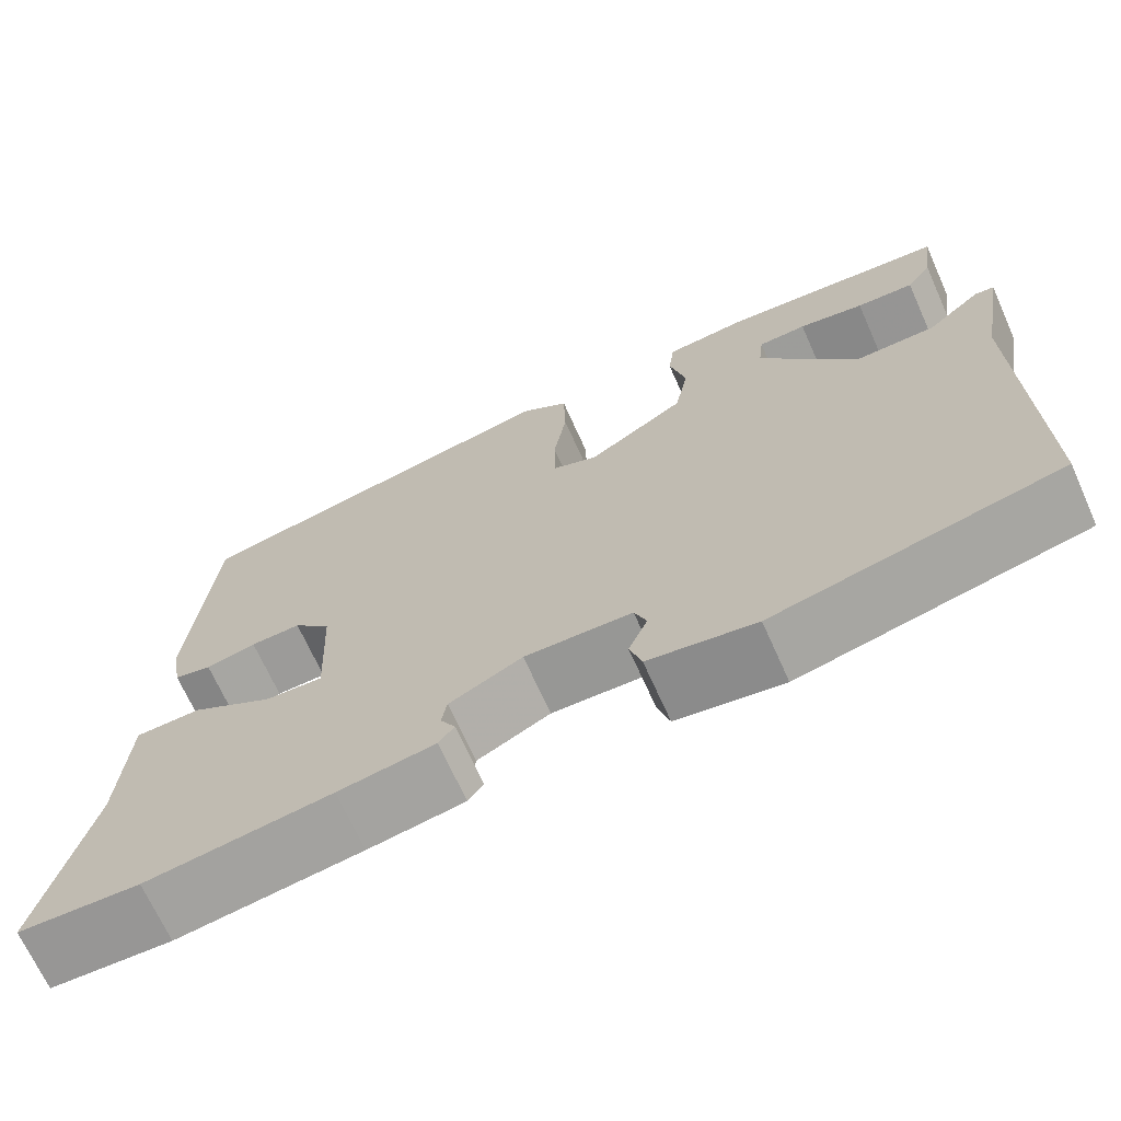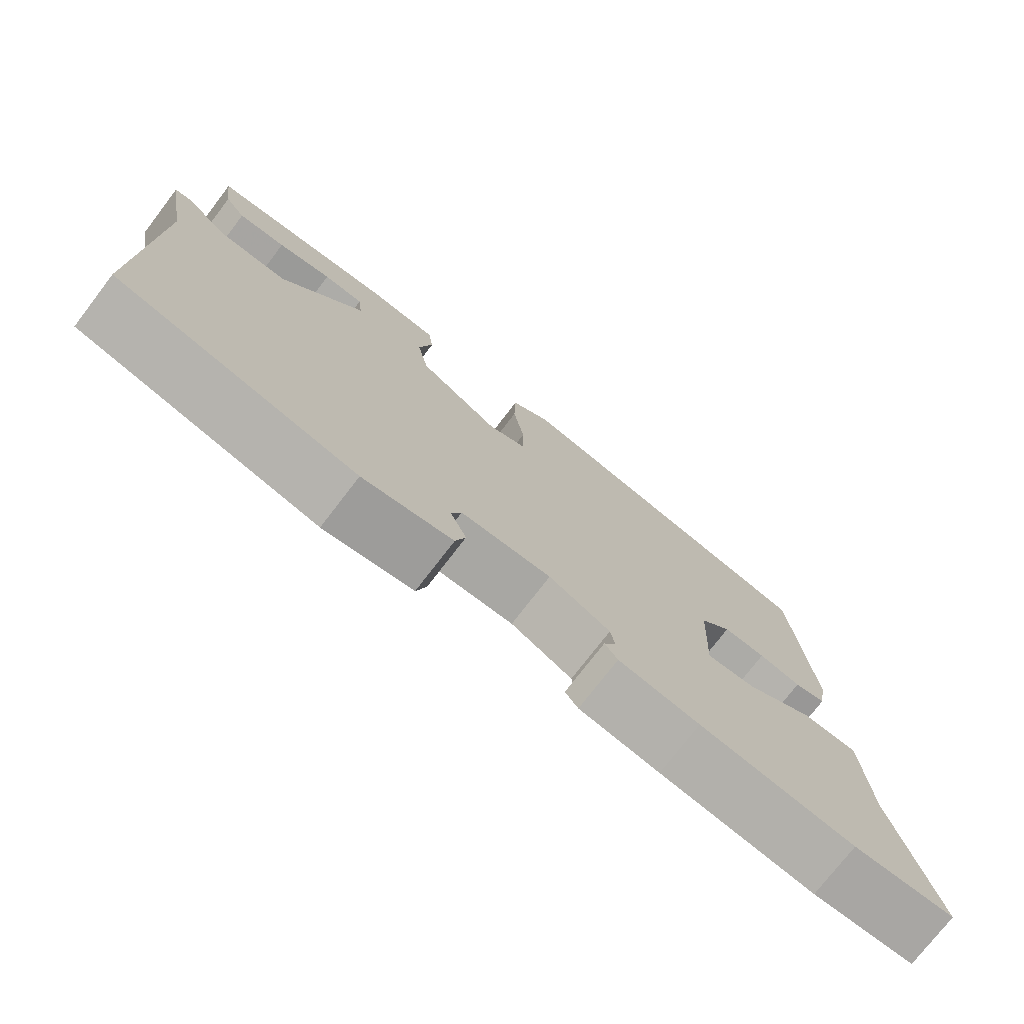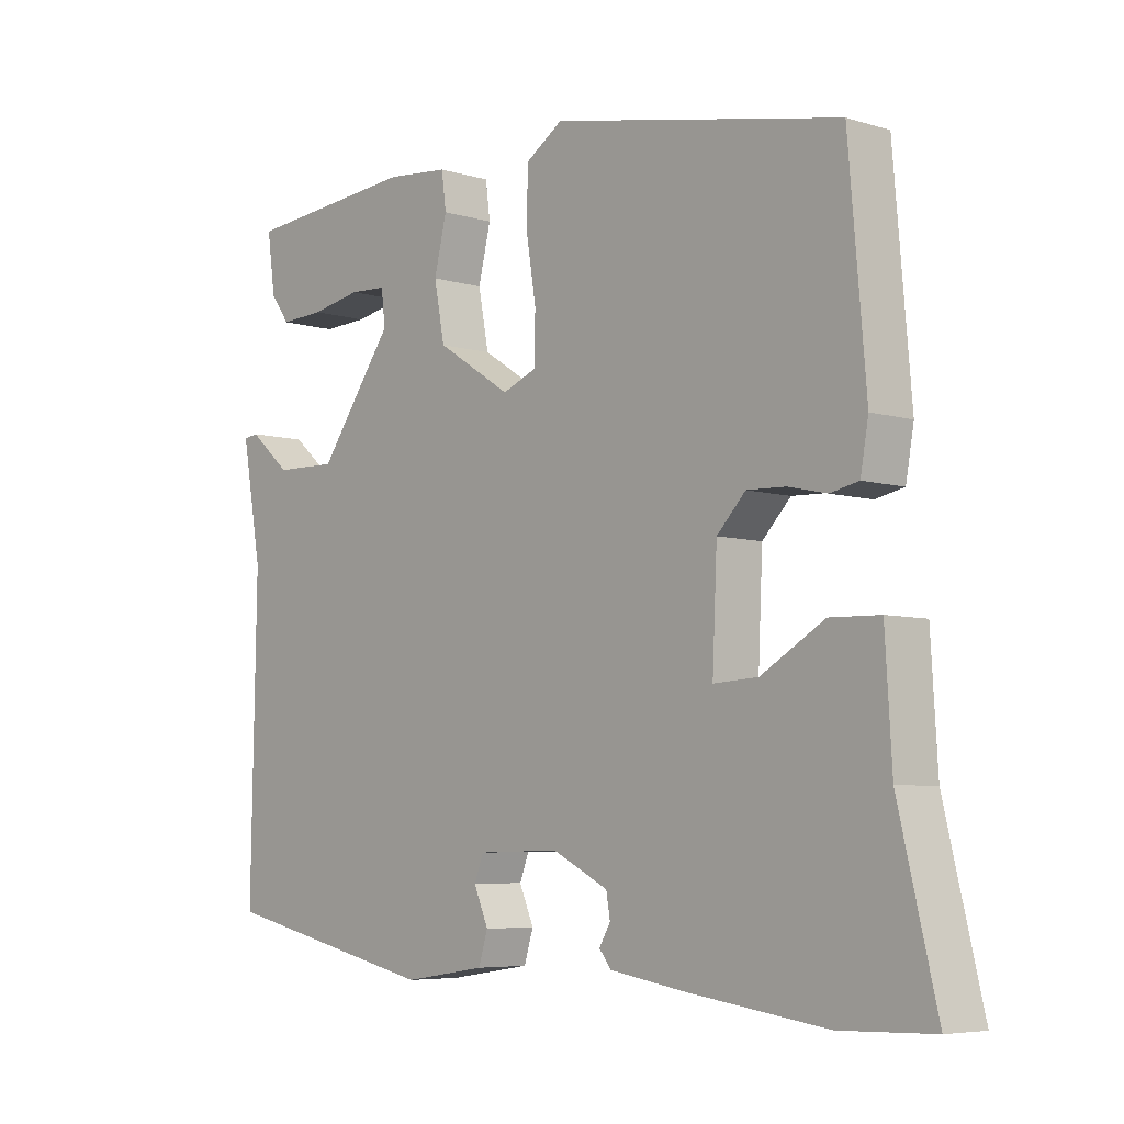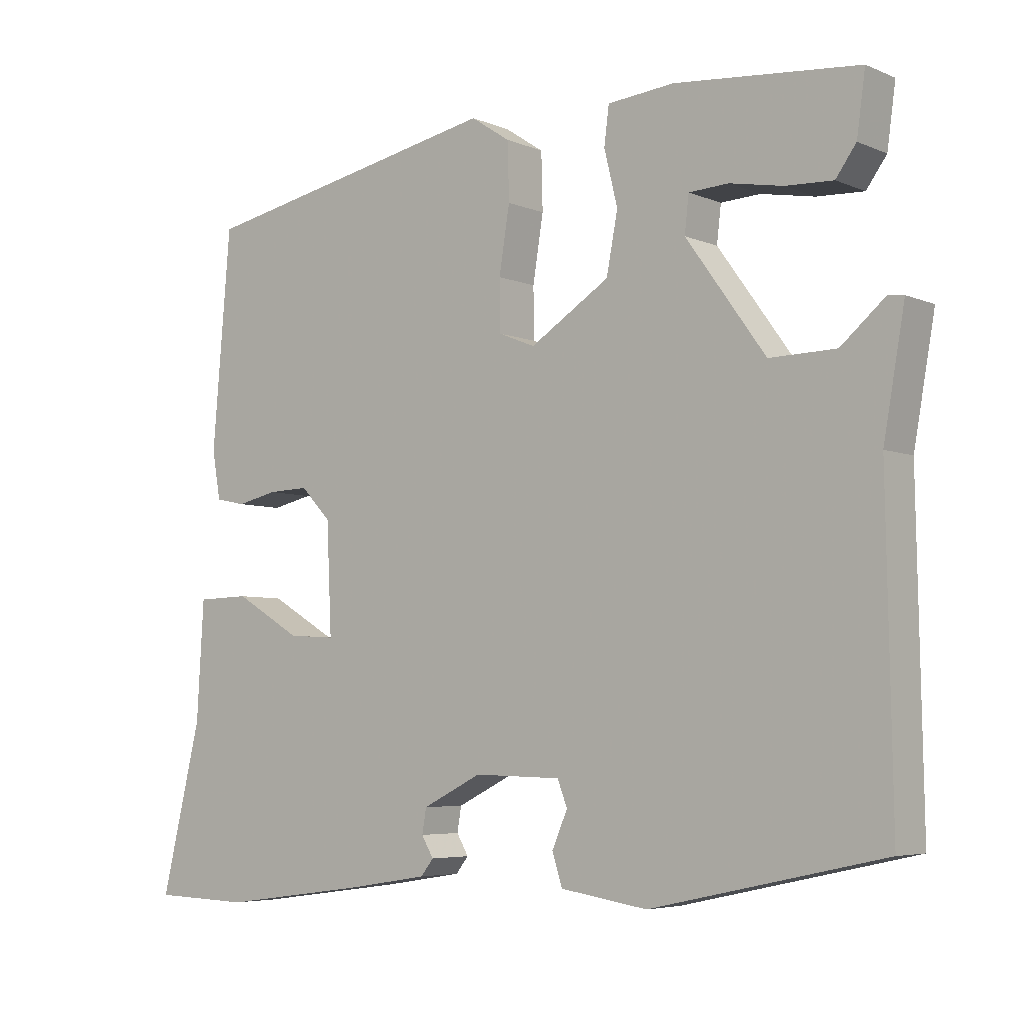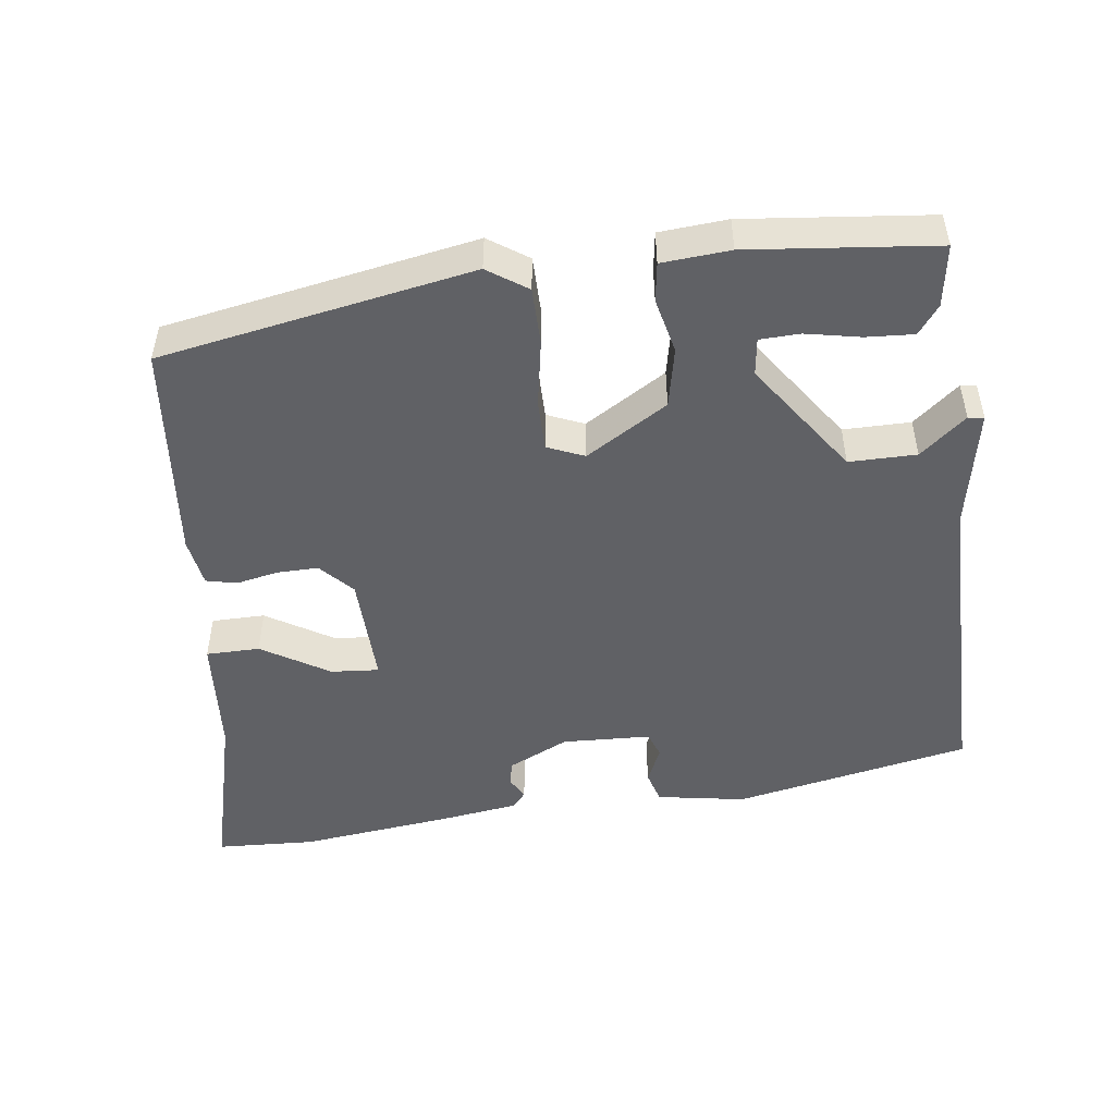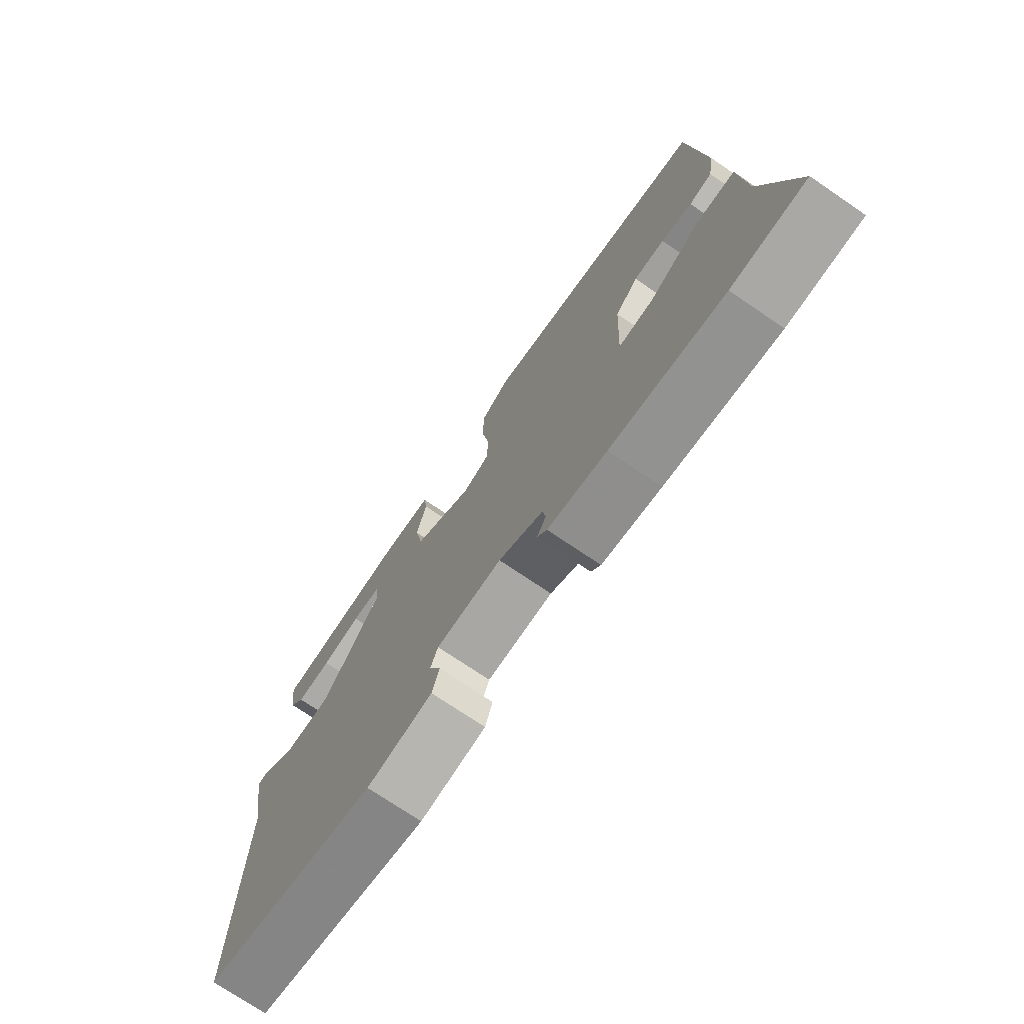
<metadata>
{"format":"obj","ext":"obj","renderer":"f3d","projection":"perspective","resolution":1024,"background":"white","views":[{"elev":-68.8,"azim":24.1,"up":"+Z"},{"elev":-75.2,"azim":142.5,"up":"+Z"},{"elev":-6.0,"azim":-132.2,"up":"+Z"},{"elev":-5.2,"azim":38.0,"up":"+Z"},{"elev":-49.1,"azim":6.4,"up":"+Y"},{"elev":-73.4,"azim":-124.2,"up":"+Z"}]}
</metadata>
<code>
v -0.497 0.07 0.422
v -0.062 0.07 0.509
v -0.006 0.07 0.472
v -0.004 0.07 0.391
v -0.019 0.07 0.298
v -0.018 0.07 0.226
v 0.034 0.07 0.205
v 0.147 0.07 0.277
v 0.163 0.07 0.361
v 0.144 0.07 0.439
v 0.151 0.07 0.493
v 0.246 0.07 0.502
v 0.507 0.07 0.479
v 0.495 0.07 0.392
v 0.466 0.07 0.352
v 0.399 0.07 0.355
v 0.323 0.07 0.369
v 0.267 0.07 0.366
v 0.261 0.07 0.314
v 0.374 0.07 0.157
v 0.468 0.07 0.159
v 0.531 0.07 0.213
v 0.553 0.07 0.21
v 0.523 0.07 0.04
v 0.531 0.07 -0.406
v 0.201 0.07 -0.479
v 0.077 0.07 -0.46
v 0.063 0.07 -0.415
v 0.085 0.07 -0.364
v 0.071 0.07 -0.328
v -0.053 0.07 -0.325
v -0.137 0.07 -0.367
v -0.143 0.07 -0.402
v -0.126 0.07 -0.431
v -0.144 0.07 -0.454
v -0.255 0.07 -0.472
v -0.467 0.07 -0.501
v -0.606 0.07 -0.497
v -0.549 0.07 -0.259
v -0.539 0.07 -0.091
v -0.464 0.07 -0.089
v -0.369 0.07 -0.145
v -0.302 0.07 -0.149
v -0.309 0.07 0.007
v -0.352 0.07 0.052
v -0.41 0.07 0.05
v -0.468 0.07 0.037
v -0.511 0.07 0.046
v -0.523 0.07 0.114
v -0.497 0 0.422
v -0.062 0 0.509
v -0.006 0 0.472
v -0.004 0 0.391
v -0.019 0 0.298
v -0.018 0 0.226
v 0.034 0 0.205
v 0.147 0 0.277
v 0.163 0 0.361
v 0.144 0 0.439
v 0.151 0 0.493
v 0.246 0 0.502
v 0.507 0 0.479
v 0.495 0 0.392
v 0.466 0 0.352
v 0.399 0 0.355
v 0.323 0 0.369
v 0.267 0 0.366
v 0.261 0 0.314
v 0.374 0 0.157
v 0.468 0 0.159
v 0.531 0 0.213
v 0.553 0 0.21
v 0.523 0 0.04
v 0.531 0 -0.406
v 0.201 0 -0.479
v 0.077 0 -0.46
v 0.063 0 -0.415
v 0.085 0 -0.364
v 0.071 0 -0.328
v -0.053 0 -0.325
v -0.137 0 -0.367
v -0.143 0 -0.402
v -0.126 0 -0.431
v -0.144 0 -0.454
v -0.255 0 -0.472
v -0.467 0 -0.501
v -0.606 0 -0.497
v -0.549 0 -0.259
v -0.539 0 -0.091
v -0.464 0 -0.089
v -0.369 0 -0.145
v -0.302 0 -0.149
v -0.309 0 0.007
v -0.352 0 0.052
v -0.41 0 0.05
v -0.468 0 0.037
v -0.511 0 0.046
v -0.523 0 0.114
f 3 4 5
f 2 3 5
f 1 2 5
f 49 1 5
f 48 49 5
f 47 48 5
f 46 47 5
f 45 46 5 6
f 44 45 6 7
f 43 44 7
f 39 40 41 42
f 39 42 43
f 38 39 43
f 37 38 43
f 36 37 43
f 35 36 43
f 34 35 43
f 33 34 43
f 32 33 43
f 43 7 8
f 32 43 8
f 31 32 8
f 27 28 29
f 26 27 29
f 25 26 29
f 24 25 29
f 24 29 30
f 23 24 30
f 22 23 30
f 21 22 30
f 20 21 30 31
f 15 16 17
f 14 15 17
f 13 14 17
f 12 13 17
f 11 12 17
f 10 11 17
f 9 10 17 18
f 8 9 18 19
f 8 19 20 31
f 54 53 52
f 54 52 51
f 54 51 50
f 54 50 98
f 54 98 97
f 54 97 96
f 54 96 95
f 55 54 95 94
f 56 55 94 93
f 56 93 92
f 91 90 89 88
f 92 91 88
f 92 88 87
f 92 87 86
f 92 86 85
f 92 85 84
f 92 84 83
f 92 83 82
f 92 82 81
f 57 56 92
f 57 92 81
f 57 81 80
f 78 77 76
f 78 76 75
f 78 75 74
f 78 74 73
f 79 78 73
f 79 73 72
f 79 72 71
f 79 71 70
f 80 79 70 69
f 66 65 64
f 66 64 63
f 66 63 62
f 66 62 61
f 66 61 60
f 66 60 59
f 67 66 59 58
f 68 67 58 57
f 80 69 68 57
f 1 50 51 2
f 2 51 52 3
f 3 52 53 4
f 4 53 54 5
f 5 54 55 6
f 6 55 56 7
f 7 56 57 8
f 8 57 58 9
f 9 58 59 10
f 10 59 60 11
f 11 60 61 12
f 12 61 62 13
f 13 62 63 14
f 14 63 64 15
f 15 64 65 16
f 16 65 66 17
f 17 66 67 18
f 18 67 68 19
f 19 68 69 20
f 20 69 70 21
f 21 70 71 22
f 22 71 72 23
f 23 72 73 24
f 24 73 74 25
f 25 74 75 26
f 26 75 76 27
f 27 76 77 28
f 28 77 78 29
f 29 78 79 30
f 30 79 80 31
f 31 80 81 32
f 32 81 82 33
f 33 82 83 34
f 34 83 84 35
f 35 84 85 36
f 36 85 86 37
f 37 86 87 38
f 38 87 88 39
f 39 88 89 40
f 40 89 90 41
f 41 90 91 42
f 42 91 92 43
f 43 92 93 44
f 44 93 94 45
f 45 94 95 46
f 46 95 96 47
f 47 96 97 48
f 48 97 98 49
f 49 98 50 1

</code>
